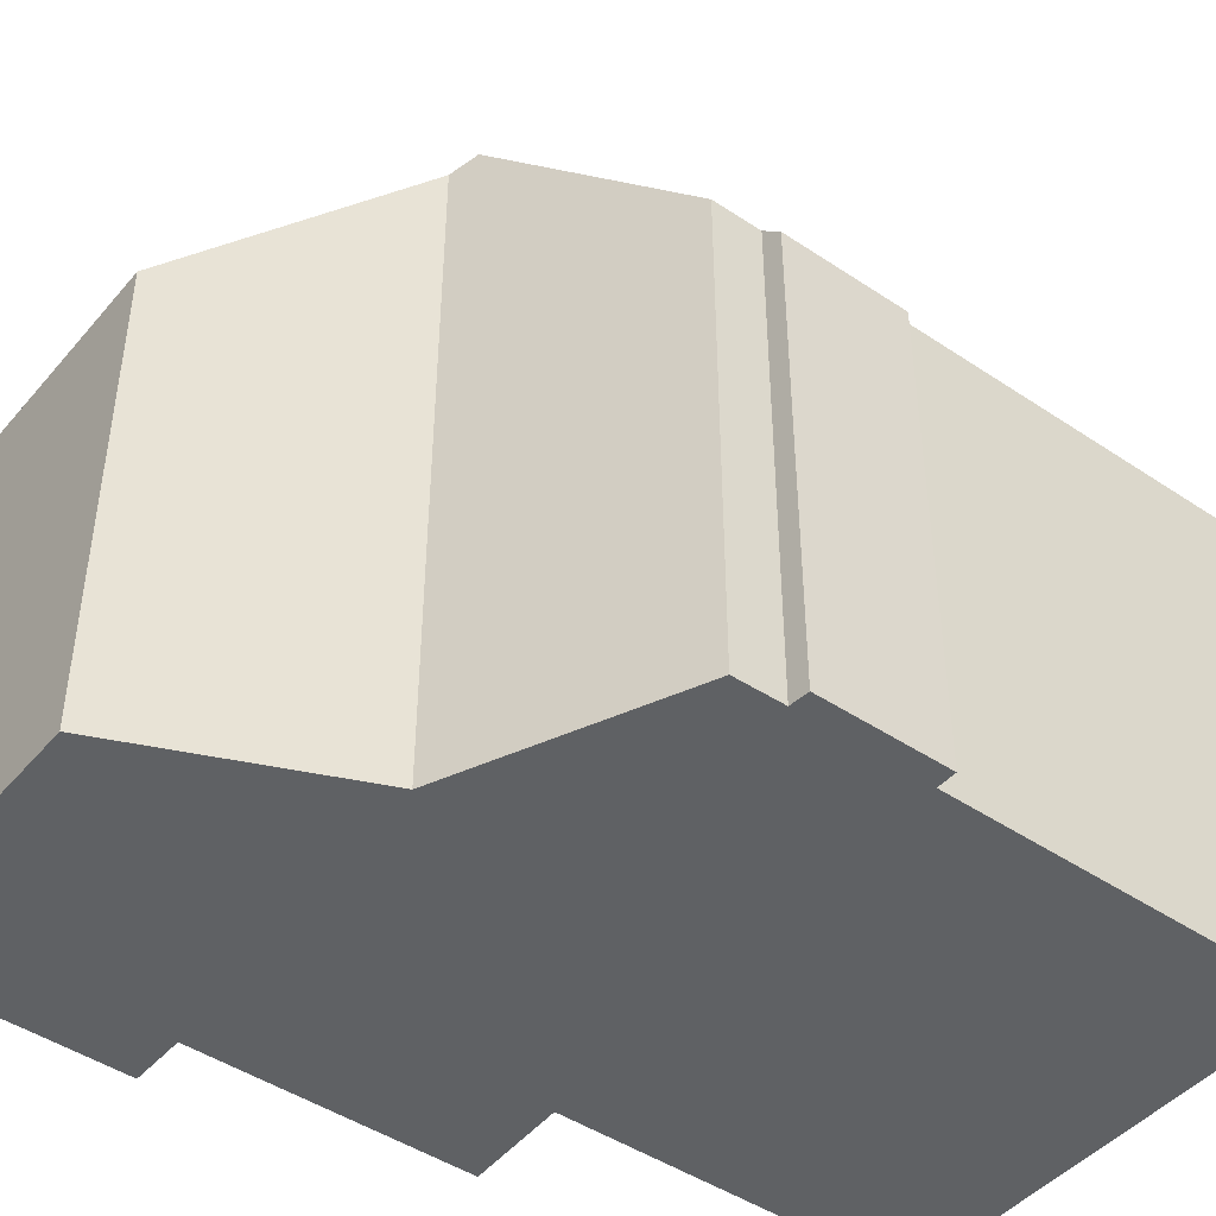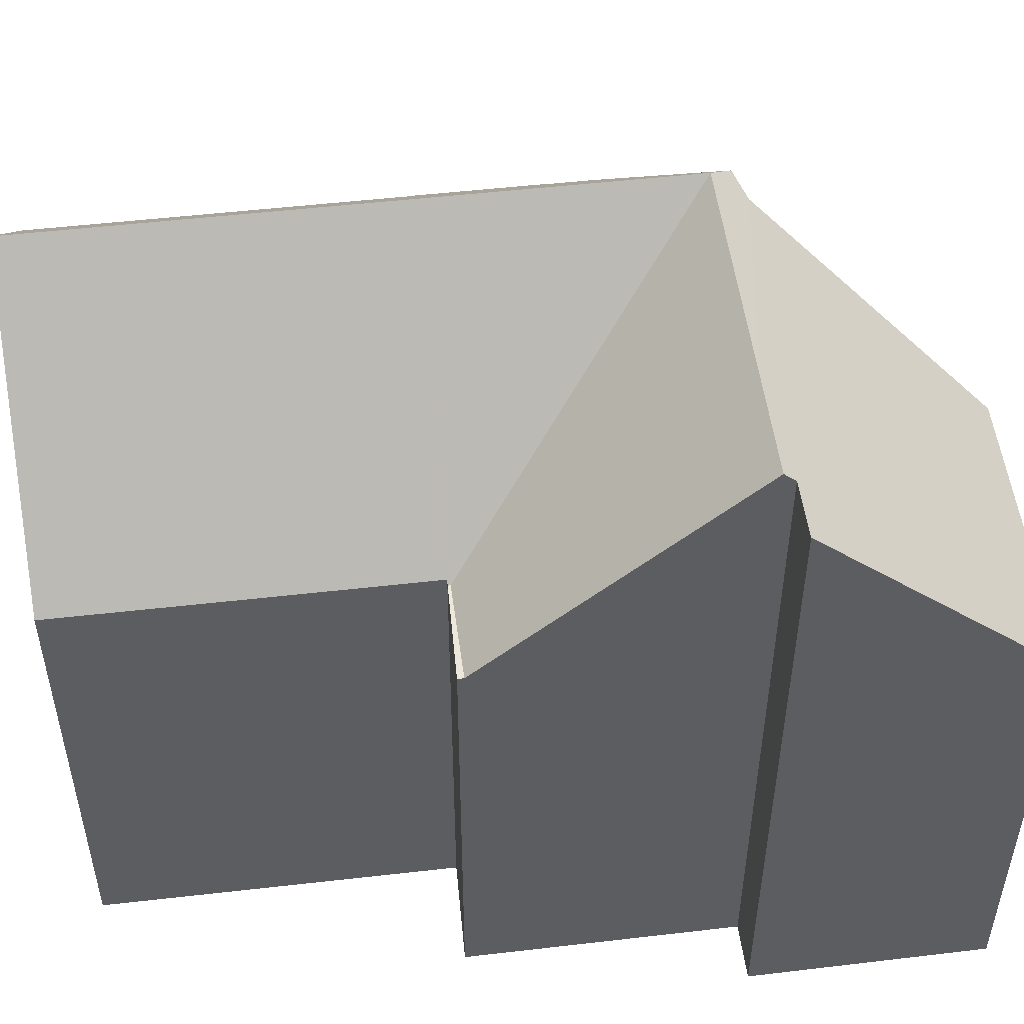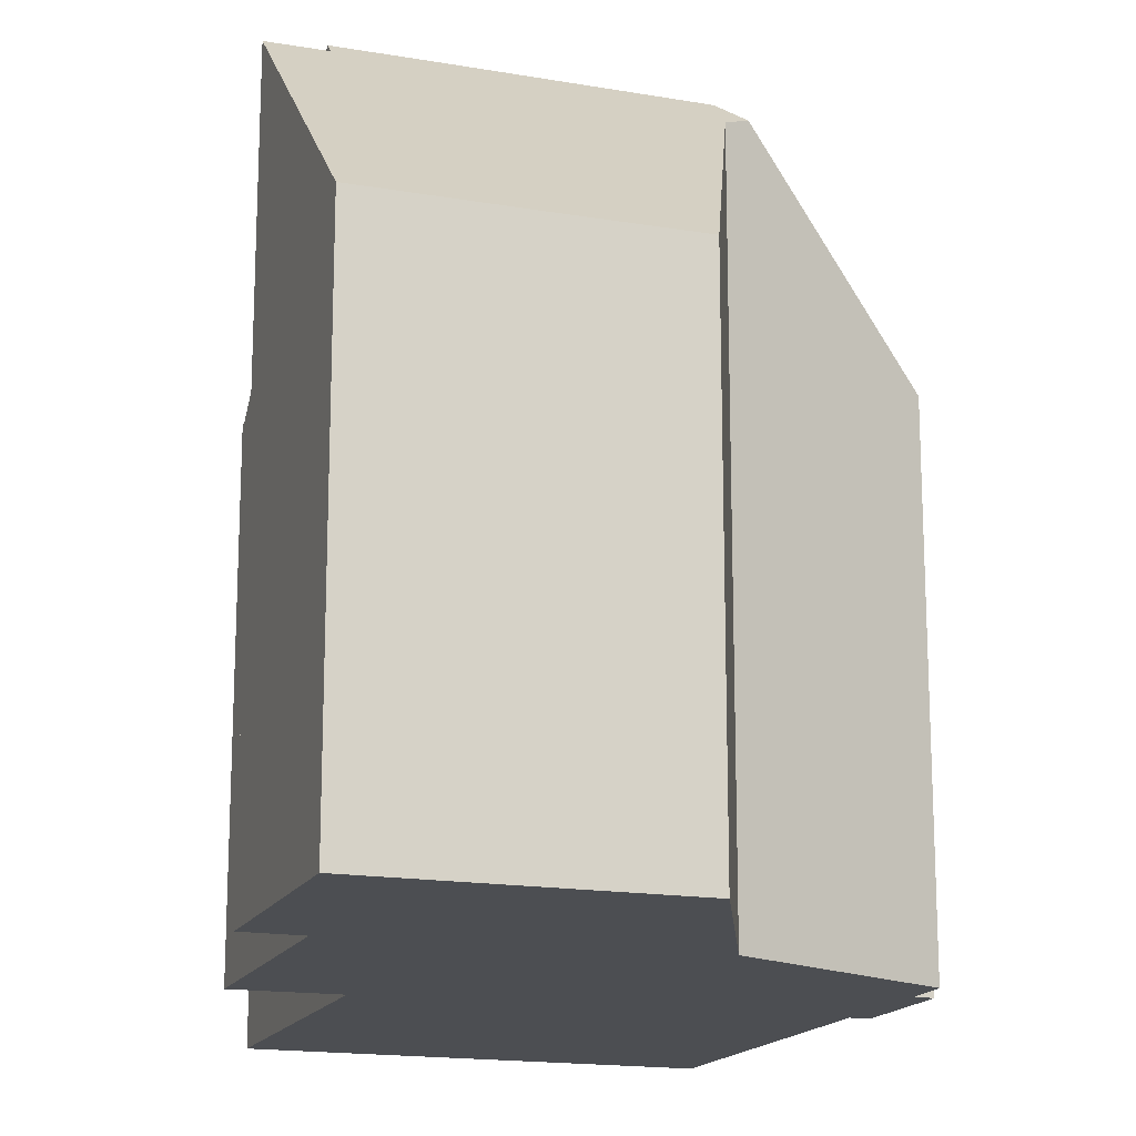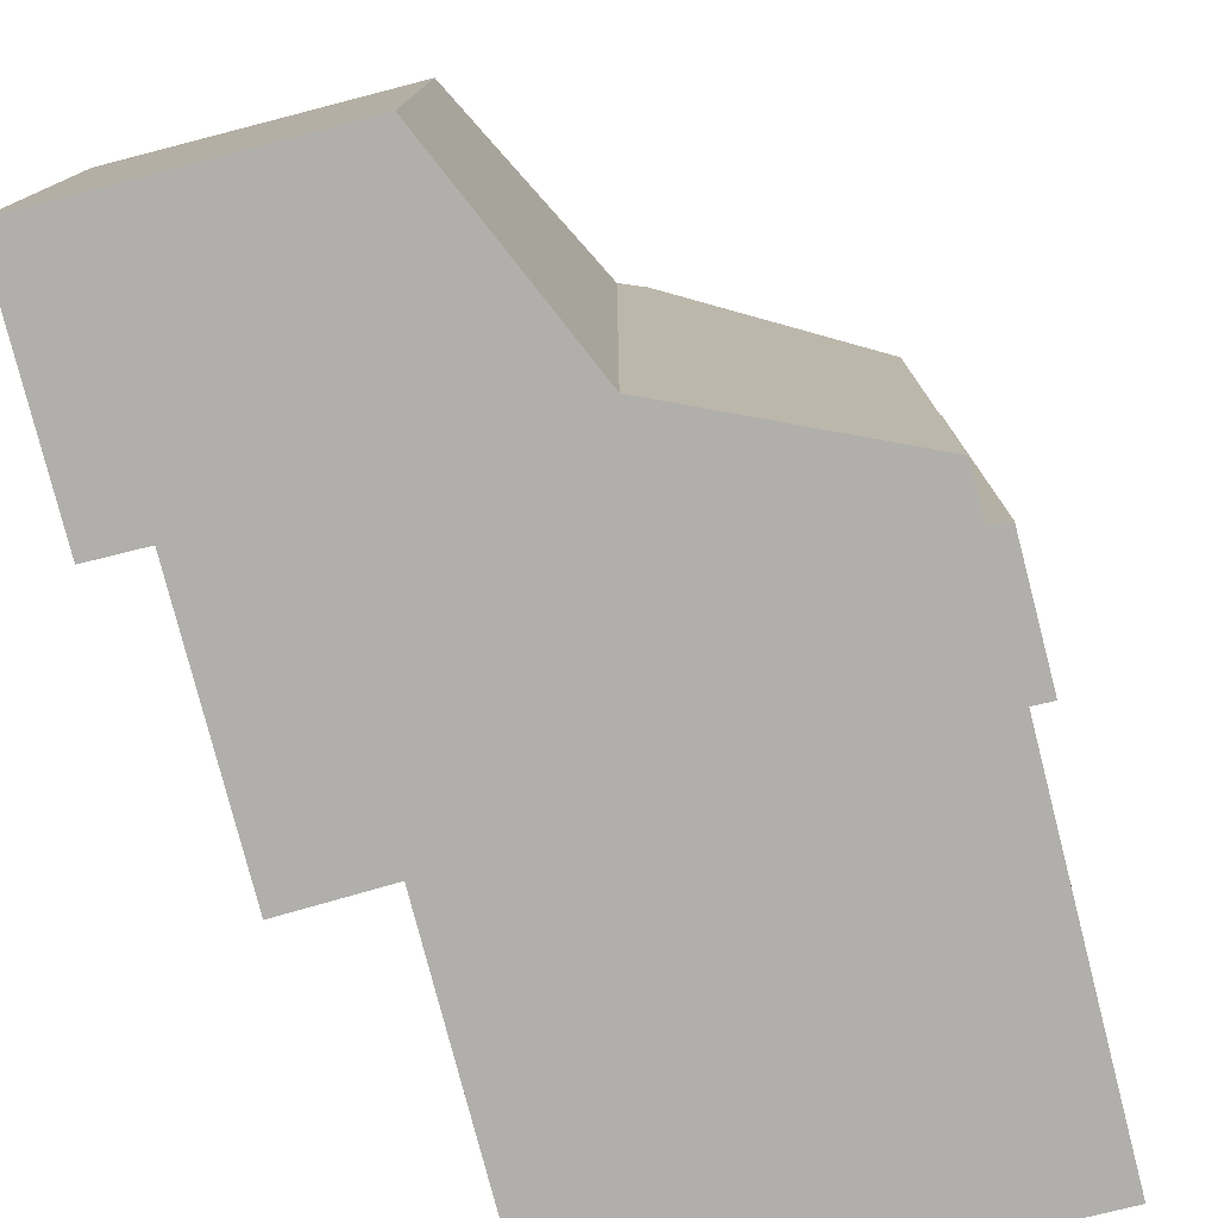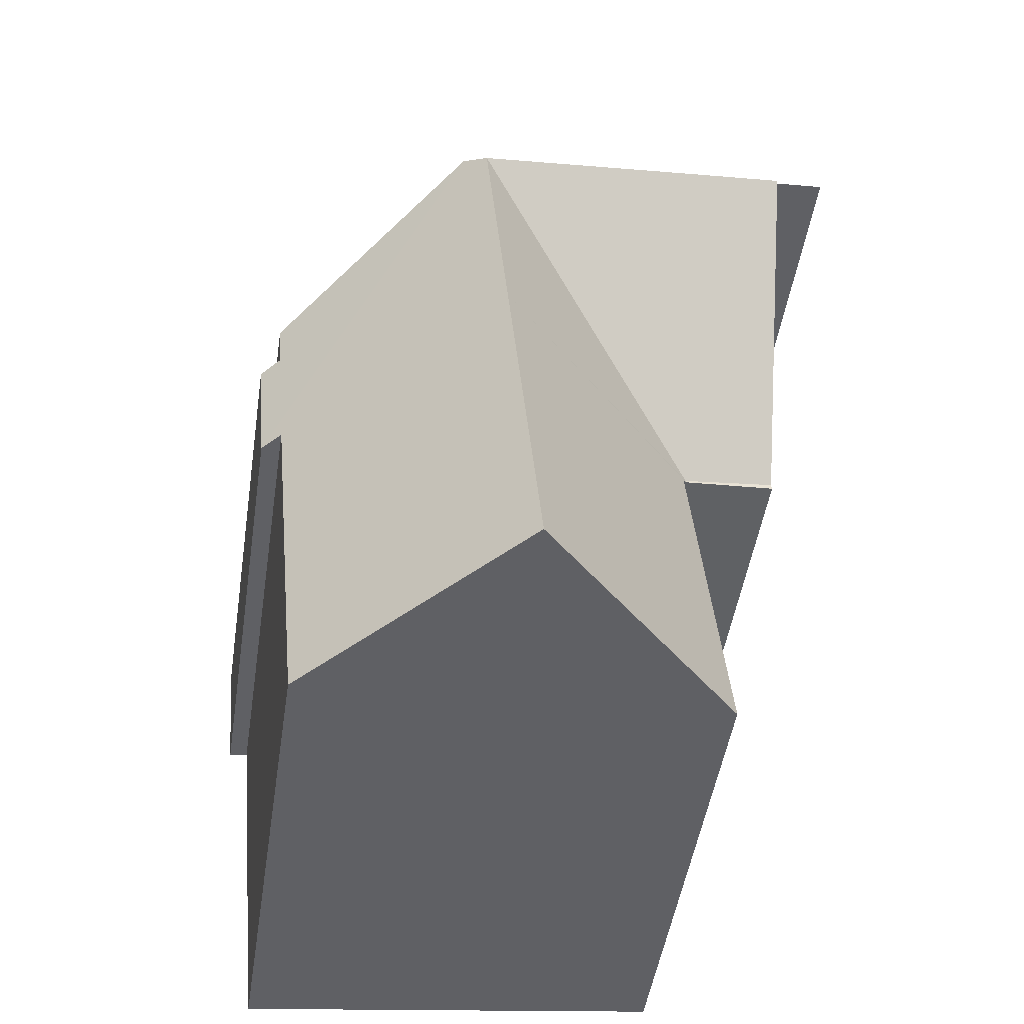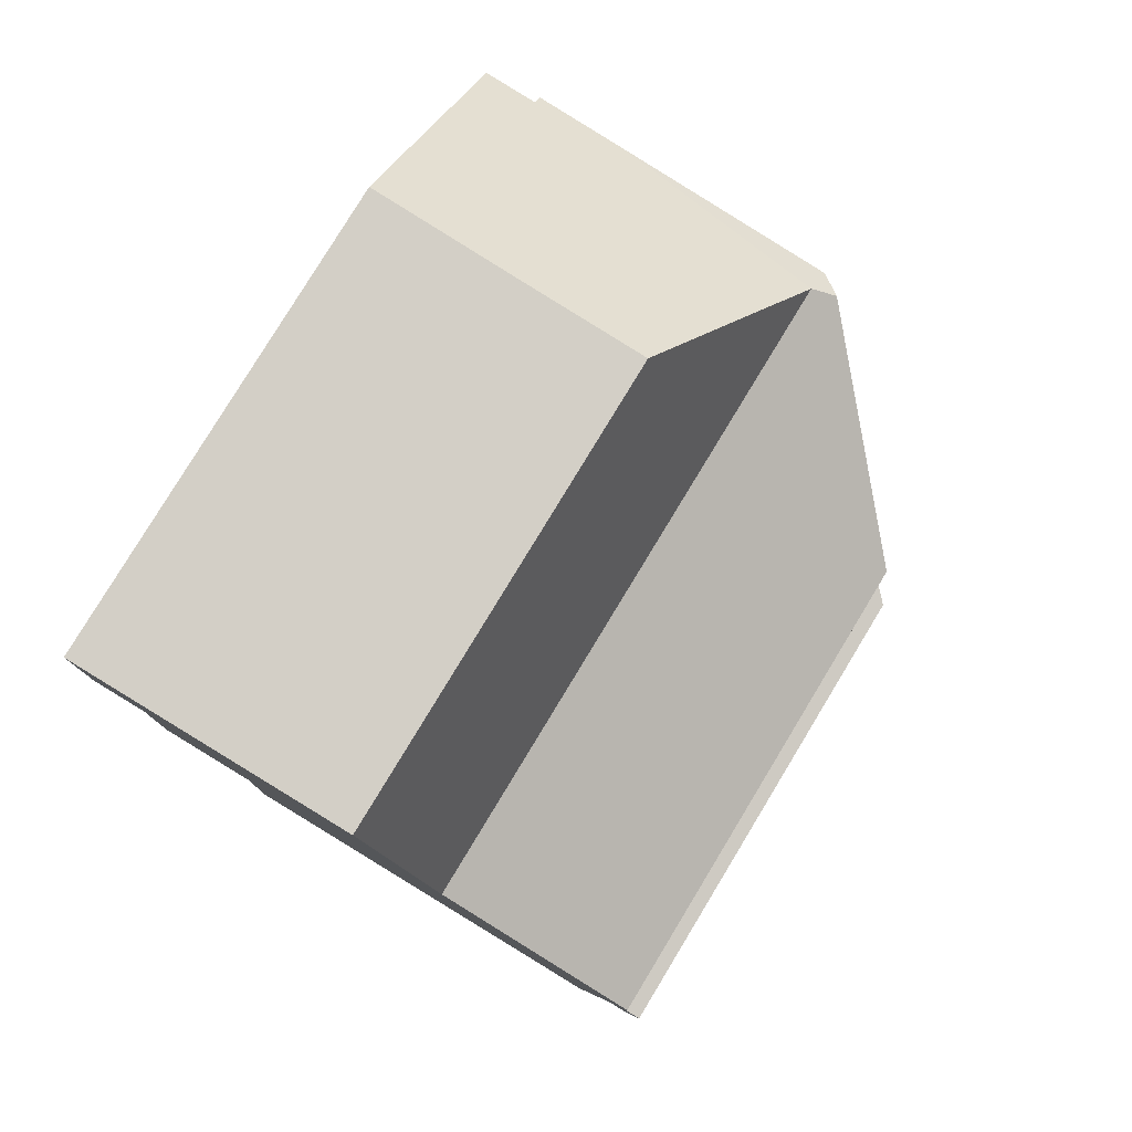
<metadata>
{"format":"obj","ext":"obj","renderer":"f3d","projection":"perspective","resolution":1024,"background":"white","views":[{"elev":-45.7,"azim":57.7,"up":"+Y"},{"elev":52.1,"azim":-91.7,"up":"+Y"},{"elev":-16.6,"azim":-13.8,"up":"+Y"},{"elev":-78.1,"azim":19.8,"up":"+Y"},{"elev":-49.1,"azim":171.3,"up":"+Z"},{"elev":79.6,"azim":31.2,"up":"+Z"}]}
</metadata>
<code>
v  4.055 19.27 -0.715
v  0.805 12.96 -7.244
v  1.46 19.27 -0.461
v  3.42 12.96 -7.512
v  10.34 19.27 -1.33
v  1.489 18.98 -0.156
v  10.31 18.41 -0.389
v  10.97 18.7 -0.767
v  8.3 13.06 5.645
v  4.68 13.05 5.982
v  0.634 13.06 6.359
v  0 18.97 1.162e-15
v  15.93 13.06 -8.416
v  15.72 13.6 -4.89
v  16.23 13.07 -4.997
v  15.4 13.59 -8.352
v  15.37 13.59 -8.736
v  14.45 13.62 -18.26
v  9.705 19.27 -8.156
v  8.815 19.27 -17.68
v  15.82 13.61 -3.575
v  2.63 13.06 -17.05
v  3.175 13.06 -11.19
v  3.513 13.06 -7.589
v  3.413 12.96 -7.582
v  0.789 12.96 -7.409
v  15.4 5.114e-16 -8.352
v  15.93 5.153e-16 -8.416
v  14.45 1.118e-15 -18.26
v  2.63 1.044e-15 -17.05
v  8.815 1.083e-15 -17.68
v  3.513 4.647e-16 -7.589
v  0.789 4.537e-16 -7.409
v  3.413 4.643e-16 -7.582
v  1.489 9.552e-18 -0.156
v  0 0 0
v  15.37 5.349e-16 -8.736
v  10.31 2.382e-17 -0.389
v  8.3 -3.457e-16 5.645
v  15.82 2.189e-16 -3.575
v  15.72 2.994e-16 -4.89
v  16.23 3.06e-16 -4.997
v  3.175 6.854e-16 -11.19
v  1.46 2.823e-17 -0.461
v  0.805 4.436e-16 -7.244
v  0.634 -3.894e-16 6.359
v  4.68 -3.663e-16 5.982
v  10.97 4.697e-17 -0.767
g defaultobject
f 1 2 3
f 2 1 4
f 4 1 5
f 3 6 1
f 5 7 8
f 7 5 1
f 7 1 9
f 9 1 10
f 10 1 11
f 11 1 6
f 11 6 12
f 13 14 15
f 14 13 8
f 8 13 5
f 5 13 16
f 5 16 17
f 5 17 18
f 5 18 19
f 19 18 20
f 8 21 14
f 22 19 20
f 19 22 23
f 19 23 24
f 24 4 19
f 4 24 25
f 2 25 26
f 25 2 4
f 5 19 4
f 13 27 16
f 27 13 28
f 18 22 20
f 22 18 29
f 22 29 30
f 30 29 31
f 32 25 24
f 25 32 26
f 26 32 33
f 33 32 34
f 35 12 6
f 12 35 36
f 27 17 16
f 17 27 18
f 18 27 29
f 29 27 37
f 9 38 7
f 38 9 39
f 40 14 21
f 14 40 41
f 42 13 15
f 13 42 28
f 30 23 22
f 23 30 24
f 24 30 32
f 32 30 43
f 33 2 26
f 2 6 3
f 6 2 35
f 35 2 44
f 44 2 45
f 45 2 33
f 36 11 12
f 11 36 46
f 46 10 11
f 10 46 9
f 9 46 39
f 39 46 47
f 41 15 14
f 15 41 42
f 7 21 8
f 21 7 38
f 21 38 40
f 40 38 48
f 43 27 32
f 27 43 37
f 37 43 29
f 29 43 30
f 29 30 31
f 36 47 46
f 47 36 39
f 39 36 38
f 38 36 35
f 38 35 44
f 38 44 45
f 38 45 48
f 48 45 40
f 40 45 41
f 41 45 42
f 42 45 27
f 42 27 28
f 27 45 33
f 27 33 34
f 27 34 32

</code>
